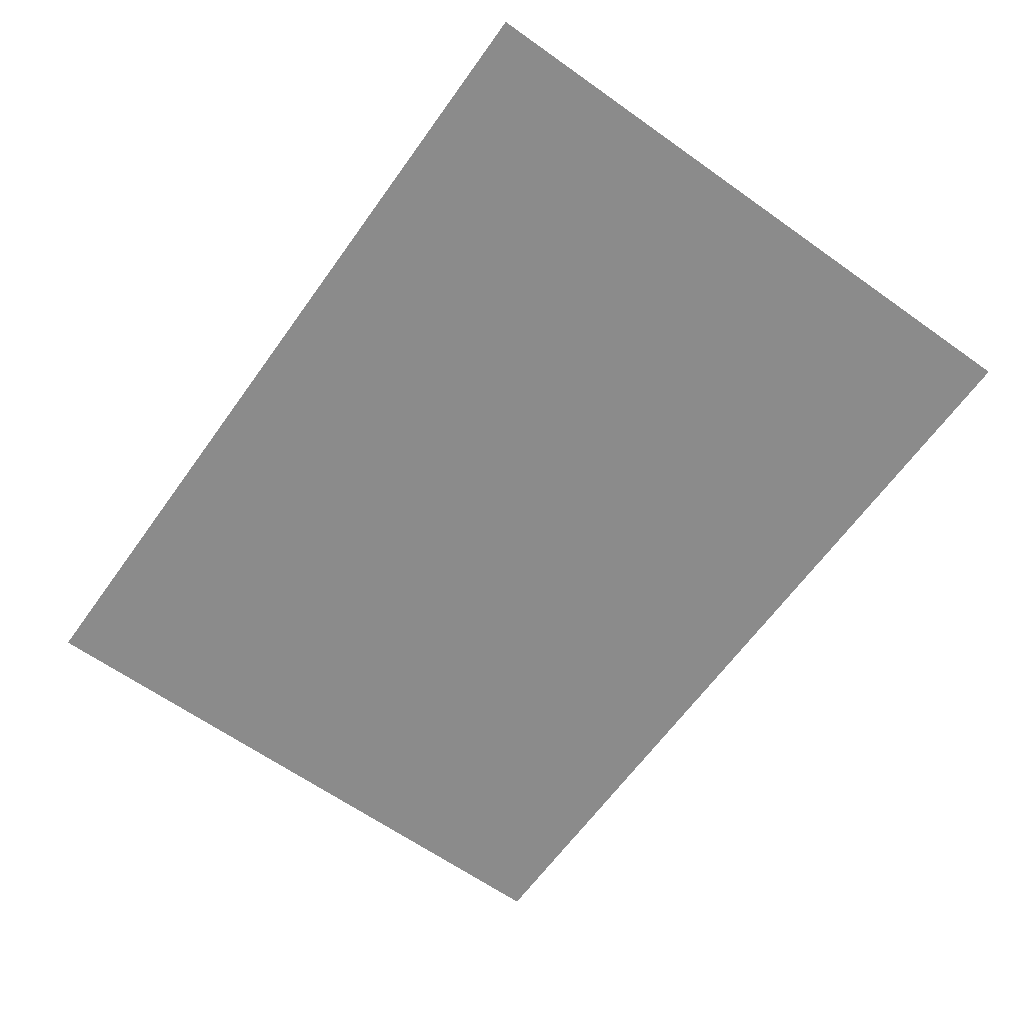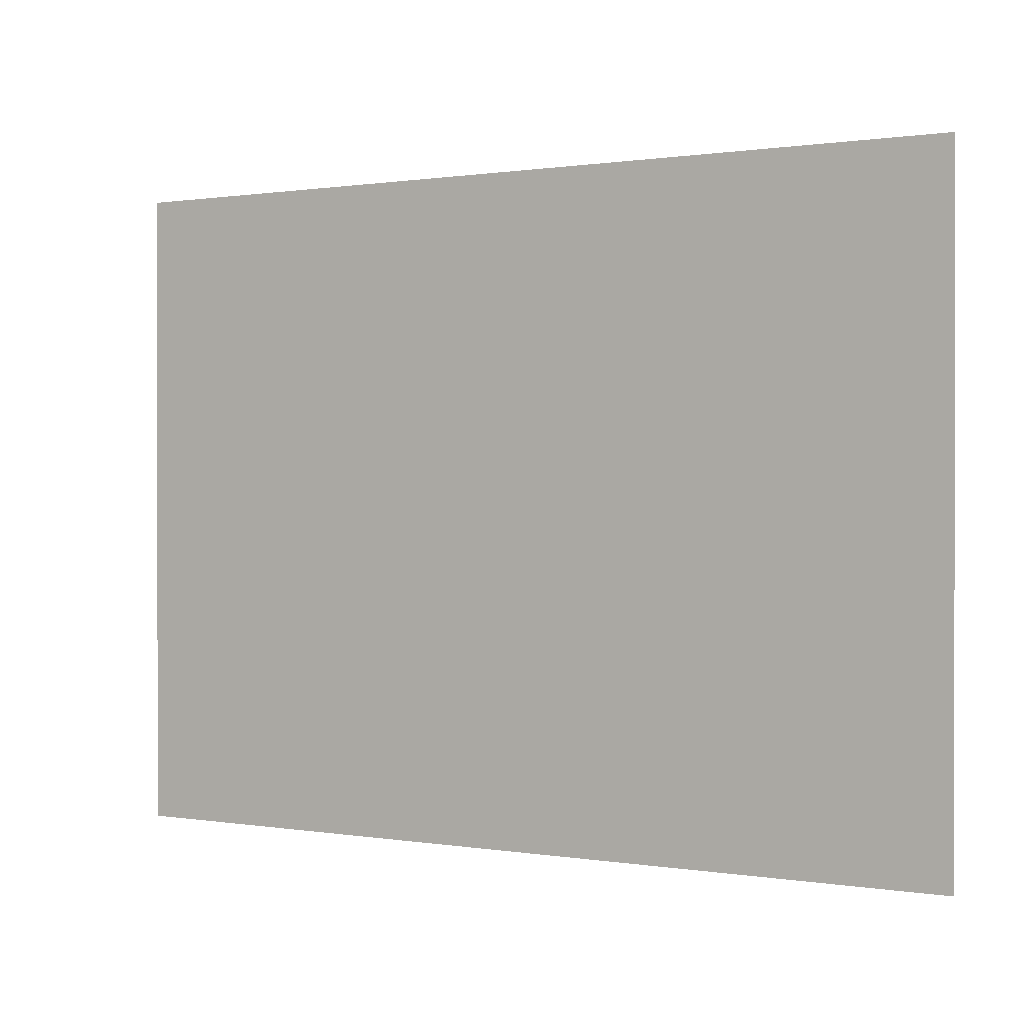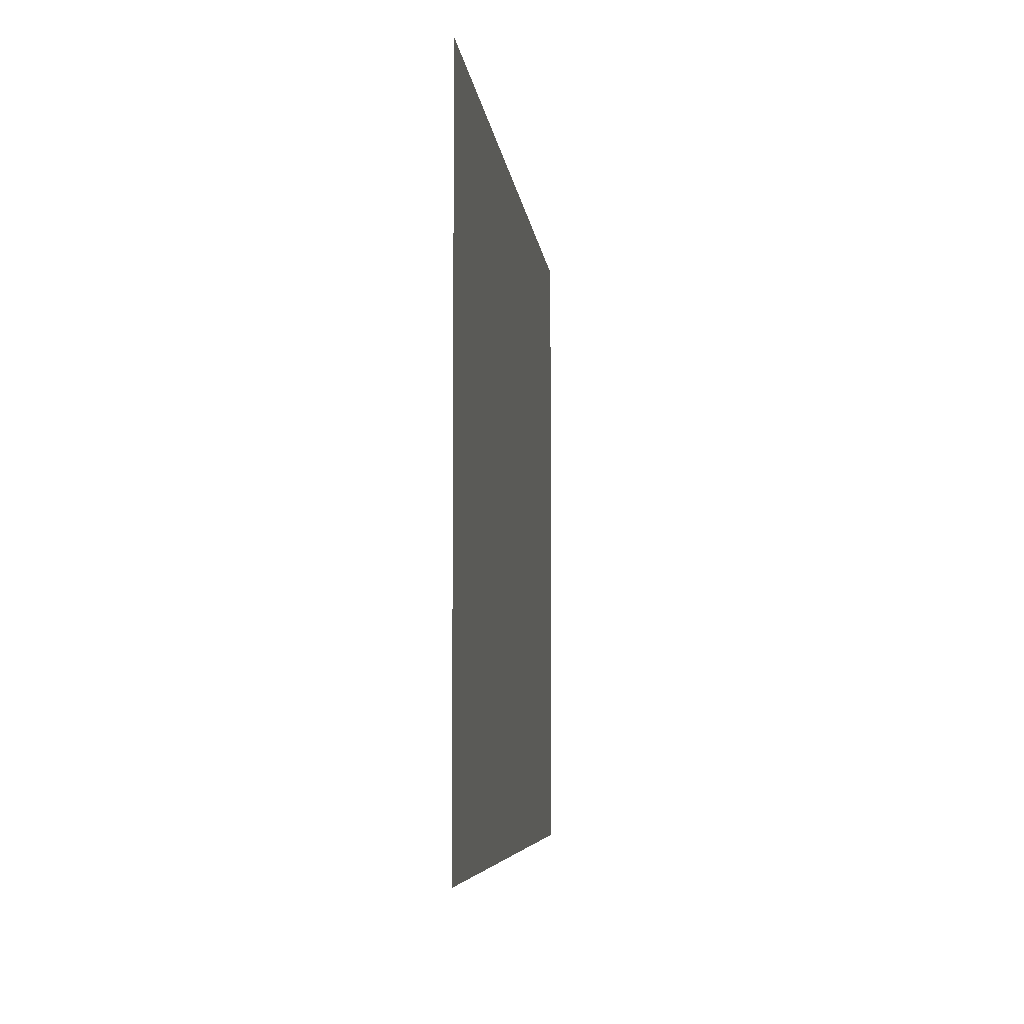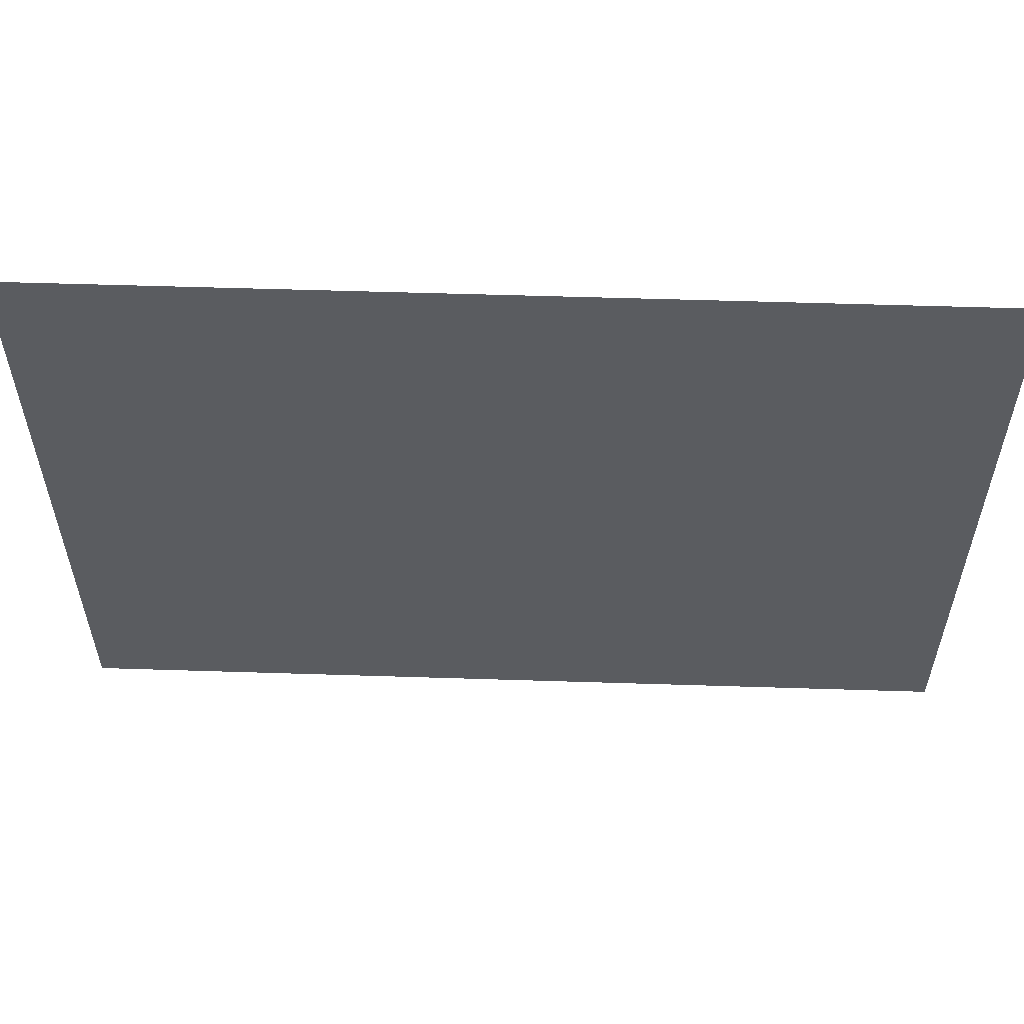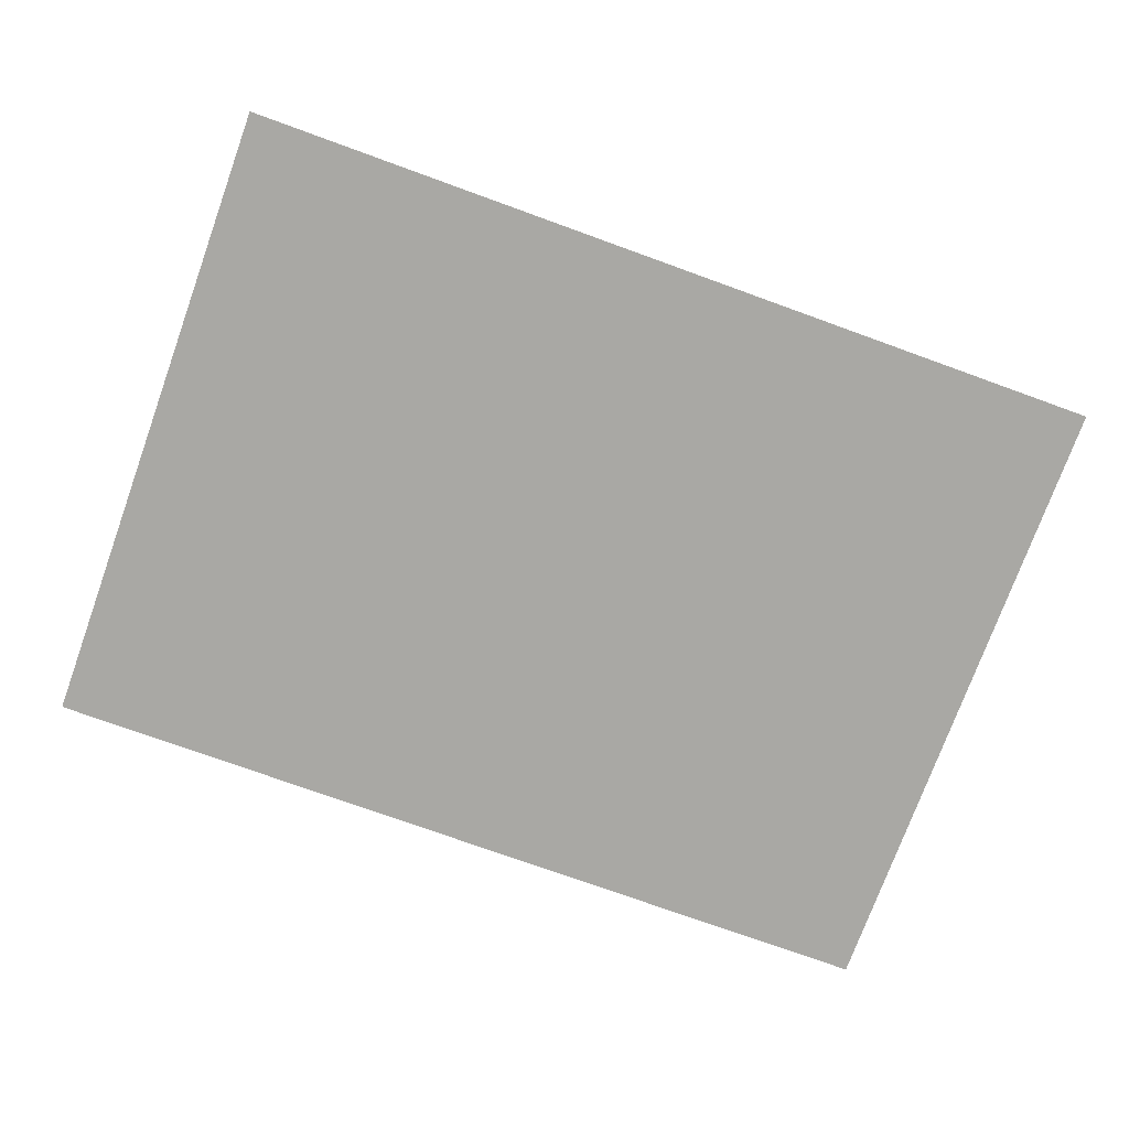
<metadata>
{"format":"obj","ext":"obj","renderer":"f3d","projection":"perspective","resolution":1024,"background":"white","views":[{"elev":-63.8,"azim":54.4,"up":"+Z"},{"elev":0.6,"azim":-148.1,"up":"+Y"},{"elev":-5.7,"azim":-84.2,"up":"+Y"},{"elev":56.2,"azim":1.9,"up":"+Y"},{"elev":-74.9,"azim":-19.9,"up":"+Z"}]}
</metadata>
<code>
v -15 -6 0
v -16 -6 0
v -16 -5 0
v -15 -5 0
v -14 -6 0
v -15 -6 0
v -15 -5 0
v -14 -5 0
v -13 -6 0
v -14 -6 0
v -14 -5 0
v -13 -5 0
v -12 -6 0
v -13 -6 0
v -13 -5 0
v -12 -5 0
v -11 -6 0
v -12 -6 0
v -12 -5 0
v -11 -5 0
v -10 -6 0
v -11 -6 0
v -11 -5 0
v -10 -5 0
v -9 -6 0
v -10 -6 0
v -10 -5 0
v -9 -5 0
v -8 -6 0
v -9 -6 0
v -9 -5 0
v -8 -5 0
v -7 -6 0
v -8 -6 0
v -8 -5 0
v -7 -5 0
v -6 -6 0
v -7 -6 0
v -7 -5 0
v -6 -5 0
v -5 -6 0
v -6 -6 0
v -6 -5 0
v -5 -5 0
v -4 -6 0
v -5 -6 0
v -5 -5 0
v -4 -5 0
v -3 -6 0
v -4 -6 0
v -4 -5 0
v -3 -5 0
v -2 -6 0
v -3 -6 0
v -3 -5 0
v -2 -5 0
v -1 -6 0
v -2 -6 0
v -2 -5 0
v -1 -5 0
v -15 -7 0
v -16 -7 0
v -16 -6 0
v -15 -6 0
v -14 -7 0
v -15 -7 0
v -15 -6 0
v -14 -6 0
v -13 -7 0
v -14 -7 0
v -14 -6 0
v -13 -6 0
v -12 -7 0
v -13 -7 0
v -13 -6 0
v -12 -6 0
v -11 -7 0
v -12 -7 0
v -12 -6 0
v -11 -6 0
v -10 -7 0
v -11 -7 0
v -11 -6 0
v -10 -6 0
v -9 -7 0
v -10 -7 0
v -10 -6 0
v -9 -6 0
v -8 -7 0
v -9 -7 0
v -9 -6 0
v -8 -6 0
v -7 -7 0
v -8 -7 0
v -8 -6 0
v -7 -6 0
v -6 -7 0
v -7 -7 0
v -7 -6 0
v -6 -6 0
v -5 -7 0
v -6 -7 0
v -6 -6 0
v -5 -6 0
v -4 -7 0
v -5 -7 0
v -5 -6 0
v -4 -6 0
v -3 -7 0
v -4 -7 0
v -4 -6 0
v -3 -6 0
v -2 -7 0
v -3 -7 0
v -3 -6 0
v -2 -6 0
v -1 -7 0
v -2 -7 0
v -2 -6 0
v -1 -6 0
v -15 -8 0
v -16 -8 0
v -16 -7 0
v -15 -7 0
v -14 -8 0
v -15 -8 0
v -15 -7 0
v -14 -7 0
v -13 -8 0
v -14 -8 0
v -14 -7 0
v -13 -7 0
v -12 -8 0
v -13 -8 0
v -13 -7 0
v -12 -7 0
v -11 -8 0
v -12 -8 0
v -12 -7 0
v -11 -7 0
v -10 -8 0
v -11 -8 0
v -11 -7 0
v -10 -7 0
v -9 -8 0
v -10 -8 0
v -10 -7 0
v -9 -7 0
v -8 -8 0
v -9 -8 0
v -9 -7 0
v -8 -7 0
v -7 -8 0
v -8 -8 0
v -8 -7 0
v -7 -7 0
v -6 -8 0
v -7 -8 0
v -7 -7 0
v -6 -7 0
v -5 -8 0
v -6 -8 0
v -6 -7 0
v -5 -7 0
v -4 -8 0
v -5 -8 0
v -5 -7 0
v -4 -7 0
v -3 -8 0
v -4 -8 0
v -4 -7 0
v -3 -7 0
v -2 -8 0
v -3 -8 0
v -3 -7 0
v -2 -7 0
v -1 -8 0
v -2 -8 0
v -2 -7 0
v -1 -7 0
v -15 -9 0
v -16 -9 0
v -16 -8 0
v -15 -8 0
v -14 -9 0
v -15 -9 0
v -15 -8 0
v -14 -8 0
v -13 -9 0
v -14 -9 0
v -14 -8 0
v -13 -8 0
v -12 -9 0
v -13 -9 0
v -13 -8 0
v -12 -8 0
v -11 -9 0
v -12 -9 0
v -12 -8 0
v -11 -8 0
v -10 -9 0
v -11 -9 0
v -11 -8 0
v -10 -8 0
v -9 -9 0
v -10 -9 0
v -10 -8 0
v -9 -8 0
v -8 -9 0
v -9 -9 0
v -9 -8 0
v -8 -8 0
v -7 -9 0
v -8 -9 0
v -8 -8 0
v -7 -8 0
v -6 -9 0
v -7 -9 0
v -7 -8 0
v -6 -8 0
v -5 -9 0
v -6 -9 0
v -6 -8 0
v -5 -8 0
v -4 -9 0
v -5 -9 0
v -5 -8 0
v -4 -8 0
v -3 -9 0
v -4 -9 0
v -4 -8 0
v -3 -8 0
v -2 -9 0
v -3 -9 0
v -3 -8 0
v -2 -8 0
v -1 -9 0
v -2 -9 0
v -2 -8 0
v -1 -8 0
v -15 -10 0
v -16 -10 0
v -16 -9 0
v -15 -9 0
v -14 -10 0
v -15 -10 0
v -15 -9 0
v -14 -9 0
v -13 -10 0
v -14 -10 0
v -14 -9 0
v -13 -9 0
v -12 -10 0
v -13 -10 0
v -13 -9 0
v -12 -9 0
v -11 -10 0
v -12 -10 0
v -12 -9 0
v -11 -9 0
v -10 -10 0
v -11 -10 0
v -11 -9 0
v -10 -9 0
v -9 -10 0
v -10 -10 0
v -10 -9 0
v -9 -9 0
v -8 -10 0
v -9 -10 0
v -9 -9 0
v -8 -9 0
v -7 -10 0
v -8 -10 0
v -8 -9 0
v -7 -9 0
v -6 -10 0
v -7 -10 0
v -7 -9 0
v -6 -9 0
v -5 -10 0
v -6 -10 0
v -6 -9 0
v -5 -9 0
v -4 -10 0
v -5 -10 0
v -5 -9 0
v -4 -9 0
v -3 -10 0
v -4 -10 0
v -4 -9 0
v -3 -9 0
v -2 -10 0
v -3 -10 0
v -3 -9 0
v -2 -9 0
v -1 -10 0
v -2 -10 0
v -2 -9 0
v -1 -9 0
v -15 -11 0
v -16 -11 0
v -16 -10 0
v -15 -10 0
v -14 -11 0
v -15 -11 0
v -15 -10 0
v -14 -10 0
v -13 -11 0
v -14 -11 0
v -14 -10 0
v -13 -10 0
v -12 -11 0
v -13 -11 0
v -13 -10 0
v -12 -10 0
v -11 -11 0
v -12 -11 0
v -12 -10 0
v -11 -10 0
v -10 -11 0
v -11 -11 0
v -11 -10 0
v -10 -10 0
v -9 -11 0
v -10 -11 0
v -10 -10 0
v -9 -10 0
v -8 -11 0
v -9 -11 0
v -9 -10 0
v -8 -10 0
v -7 -11 0
v -8 -11 0
v -8 -10 0
v -7 -10 0
v -6 -11 0
v -7 -11 0
v -7 -10 0
v -6 -10 0
v -5 -11 0
v -6 -11 0
v -6 -10 0
v -5 -10 0
v -4 -11 0
v -5 -11 0
v -5 -10 0
v -4 -10 0
v -3 -11 0
v -4 -11 0
v -4 -10 0
v -3 -10 0
v -2 -11 0
v -3 -11 0
v -3 -10 0
v -2 -10 0
v -1 -11 0
v -2 -11 0
v -2 -10 0
v -1 -10 0
v -15 -12 0
v -16 -12 0
v -16 -11 0
v -15 -11 0
v -14 -12 0
v -15 -12 0
v -15 -11 0
v -14 -11 0
v -13 -12 0
v -14 -12 0
v -14 -11 0
v -13 -11 0
v -12 -12 0
v -13 -12 0
v -13 -11 0
v -12 -11 0
v -11 -12 0
v -12 -12 0
v -12 -11 0
v -11 -11 0
v -10 -12 0
v -11 -12 0
v -11 -11 0
v -10 -11 0
v -9 -12 0
v -10 -12 0
v -10 -11 0
v -9 -11 0
v -8 -12 0
v -9 -12 0
v -9 -11 0
v -8 -11 0
v -7 -12 0
v -8 -12 0
v -8 -11 0
v -7 -11 0
v -6 -12 0
v -7 -12 0
v -7 -11 0
v -6 -11 0
v -5 -12 0
v -6 -12 0
v -6 -11 0
v -5 -11 0
v -4 -12 0
v -5 -12 0
v -5 -11 0
v -4 -11 0
v -3 -12 0
v -4 -12 0
v -4 -11 0
v -3 -11 0
v -2 -12 0
v -3 -12 0
v -3 -11 0
v -2 -11 0
v -1 -12 0
v -2 -12 0
v -2 -11 0
v -1 -11 0
v -15 -13 0
v -16 -13 0
v -16 -12 0
v -15 -12 0
v -14 -13 0
v -15 -13 0
v -15 -12 0
v -14 -12 0
v -13 -13 0
v -14 -13 0
v -14 -12 0
v -13 -12 0
v -12 -13 0
v -13 -13 0
v -13 -12 0
v -12 -12 0
v -11 -13 0
v -12 -13 0
v -12 -12 0
v -11 -12 0
v -10 -13 0
v -11 -13 0
v -11 -12 0
v -10 -12 0
v -9 -13 0
v -10 -13 0
v -10 -12 0
v -9 -12 0
v -8 -13 0
v -9 -13 0
v -9 -12 0
v -8 -12 0
v -7 -13 0
v -8 -13 0
v -8 -12 0
v -7 -12 0
v -6 -13 0
v -7 -13 0
v -7 -12 0
v -6 -12 0
v -5 -13 0
v -6 -13 0
v -6 -12 0
v -5 -12 0
v -4 -13 0
v -5 -13 0
v -5 -12 0
v -4 -12 0
v -3 -13 0
v -4 -13 0
v -4 -12 0
v -3 -12 0
v -2 -13 0
v -3 -13 0
v -3 -12 0
v -2 -12 0
v -1 -13 0
v -2 -13 0
v -2 -12 0
v -1 -12 0
v -15 -14 0
v -16 -14 0
v -16 -13 0
v -15 -13 0
v -14 -14 0
v -15 -14 0
v -15 -13 0
v -14 -13 0
v -13 -14 0
v -14 -14 0
v -14 -13 0
v -13 -13 0
v -12 -14 0
v -13 -14 0
v -13 -13 0
v -12 -13 0
v -11 -14 0
v -12 -14 0
v -12 -13 0
v -11 -13 0
v -10 -14 0
v -11 -14 0
v -11 -13 0
v -10 -13 0
v -9 -14 0
v -10 -14 0
v -10 -13 0
v -9 -13 0
v -8 -14 0
v -9 -14 0
v -9 -13 0
v -8 -13 0
v -7 -14 0
v -8 -14 0
v -8 -13 0
v -7 -13 0
v -6 -14 0
v -7 -14 0
v -7 -13 0
v -6 -13 0
v -5 -14 0
v -6 -14 0
v -6 -13 0
v -5 -13 0
v -4 -14 0
v -5 -14 0
v -5 -13 0
v -4 -13 0
v -3 -14 0
v -4 -14 0
v -4 -13 0
v -3 -13 0
v -2 -14 0
v -3 -14 0
v -3 -13 0
v -2 -13 0
v -1 -14 0
v -2 -14 0
v -2 -13 0
v -1 -13 0
v -15 -15 0
v -16 -15 0
v -16 -14 0
v -15 -14 0
v -14 -15 0
v -15 -15 0
v -15 -14 0
v -14 -14 0
v -13 -15 0
v -14 -15 0
v -14 -14 0
v -13 -14 0
v -12 -15 0
v -13 -15 0
v -13 -14 0
v -12 -14 0
v -11 -15 0
v -12 -15 0
v -12 -14 0
v -11 -14 0
v -10 -15 0
v -11 -15 0
v -11 -14 0
v -10 -14 0
v -9 -15 0
v -10 -15 0
v -10 -14 0
v -9 -14 0
v -8 -15 0
v -9 -15 0
v -9 -14 0
v -8 -14 0
v -7 -15 0
v -8 -15 0
v -8 -14 0
v -7 -14 0
v -6 -15 0
v -7 -15 0
v -7 -14 0
v -6 -14 0
v -5 -15 0
v -6 -15 0
v -6 -14 0
v -5 -14 0
v -4 -15 0
v -5 -15 0
v -5 -14 0
v -4 -14 0
v -3 -15 0
v -4 -15 0
v -4 -14 0
v -3 -14 0
v -2 -15 0
v -3 -15 0
v -3 -14 0
v -2 -14 0
v -1 -15 0
v -2 -15 0
v -2 -14 0
v -1 -14 0
v -15 -16 0
v -16 -16 0
v -16 -15 0
v -15 -15 0
v -14 -16 0
v -15 -16 0
v -15 -15 0
v -14 -15 0
v -13 -16 0
v -14 -16 0
v -14 -15 0
v -13 -15 0
v -12 -16 0
v -13 -16 0
v -13 -15 0
v -12 -15 0
v -11 -16 0
v -12 -16 0
v -12 -15 0
v -11 -15 0
v -10 -16 0
v -11 -16 0
v -11 -15 0
v -10 -15 0
v -9 -16 0
v -10 -16 0
v -10 -15 0
v -9 -15 0
v -8 -16 0
v -9 -16 0
v -9 -15 0
v -8 -15 0
v -7 -16 0
v -8 -16 0
v -8 -15 0
v -7 -15 0
v -6 -16 0
v -7 -16 0
v -7 -15 0
v -6 -15 0
v -5 -16 0
v -6 -16 0
v -6 -15 0
v -5 -15 0
v -4 -16 0
v -5 -16 0
v -5 -15 0
v -4 -15 0
v -3 -16 0
v -4 -16 0
v -4 -15 0
v -3 -15 0
v -2 -16 0
v -3 -16 0
v -3 -15 0
v -2 -15 0
v -1 -16 0
v -2 -16 0
v -2 -15 0
v -1 -15 0
g dungeon1_mesh_0048
f 1 2 3 4
f 5 6 7 8
f 9 10 11 12
f 13 14 15 16
f 17 18 19 20
f 21 22 23 24
f 25 26 27 28
f 29 30 31 32
f 33 34 35 36
f 37 38 39 40
f 41 42 43 44
f 45 46 47 48
f 49 50 51 52
f 53 54 55 56
f 57 58 59 60
f 61 62 63 64
f 65 66 67 68
f 69 70 71 72
f 73 74 75 76
f 77 78 79 80
f 81 82 83 84
f 85 86 87 88
f 89 90 91 92
f 93 94 95 96
f 97 98 99 100
f 101 102 103 104
f 105 106 107 108
f 109 110 111 112
f 113 114 115 116
f 117 118 119 120
f 121 122 123 124
f 125 126 127 128
f 129 130 131 132
f 133 134 135 136
f 137 138 139 140
f 141 142 143 144
f 145 146 147 148
f 149 150 151 152
f 153 154 155 156
f 157 158 159 160
f 161 162 163 164
f 165 166 167 168
f 169 170 171 172
f 173 174 175 176
f 177 178 179 180
f 181 182 183 184
f 185 186 187 188
f 189 190 191 192
f 193 194 195 196
f 197 198 199 200
f 201 202 203 204
f 205 206 207 208
f 209 210 211 212
f 213 214 215 216
f 217 218 219 220
f 221 222 223 224
f 225 226 227 228
f 229 230 231 232
f 233 234 235 236
f 237 238 239 240
f 241 242 243 244
f 245 246 247 248
f 249 250 251 252
f 253 254 255 256
f 257 258 259 260
f 261 262 263 264
f 265 266 267 268
f 269 270 271 272
f 273 274 275 276
f 277 278 279 280
f 281 282 283 284
f 285 286 287 288
f 289 290 291 292
f 293 294 295 296
f 297 298 299 300
f 301 302 303 304
f 305 306 307 308
f 309 310 311 312
f 313 314 315 316
f 317 318 319 320
f 321 322 323 324
f 325 326 327 328
f 329 330 331 332
f 333 334 335 336
f 337 338 339 340
f 341 342 343 344
f 345 346 347 348
f 349 350 351 352
f 353 354 355 356
f 357 358 359 360
f 361 362 363 364
f 365 366 367 368
f 369 370 371 372
f 373 374 375 376
f 377 378 379 380
f 381 382 383 384
f 385 386 387 388
f 389 390 391 392
f 393 394 395 396
f 397 398 399 400
f 401 402 403 404
f 405 406 407 408
f 409 410 411 412
f 413 414 415 416
f 417 418 419 420
f 421 422 423 424
f 425 426 427 428
f 429 430 431 432
f 433 434 435 436
f 437 438 439 440
f 441 442 443 444
f 445 446 447 448
f 449 450 451 452
f 453 454 455 456
f 457 458 459 460
f 461 462 463 464
f 465 466 467 468
f 469 470 471 472
f 473 474 475 476
f 477 478 479 480
f 481 482 483 484
f 485 486 487 488
f 489 490 491 492
f 493 494 495 496
f 497 498 499 500
f 501 502 503 504
f 505 506 507 508
f 509 510 511 512
f 513 514 515 516
f 517 518 519 520
f 521 522 523 524
f 525 526 527 528
f 529 530 531 532
f 533 534 535 536
f 537 538 539 540
f 541 542 543 544
f 545 546 547 548
f 549 550 551 552
f 553 554 555 556
f 557 558 559 560
f 561 562 563 564
f 565 566 567 568
f 569 570 571 572
f 573 574 575 576
f 577 578 579 580
f 581 582 583 584
f 585 586 587 588
f 589 590 591 592
f 593 594 595 596
f 597 598 599 600
f 601 602 603 604
f 605 606 607 608
f 609 610 611 612
f 613 614 615 616
f 617 618 619 620
f 621 622 623 624
f 625 626 627 628
f 629 630 631 632
f 633 634 635 636
f 637 638 639 640
f 641 642 643 644
f 645 646 647 648
f 649 650 651 652
f 653 654 655 656
f 657 658 659 660

</code>
